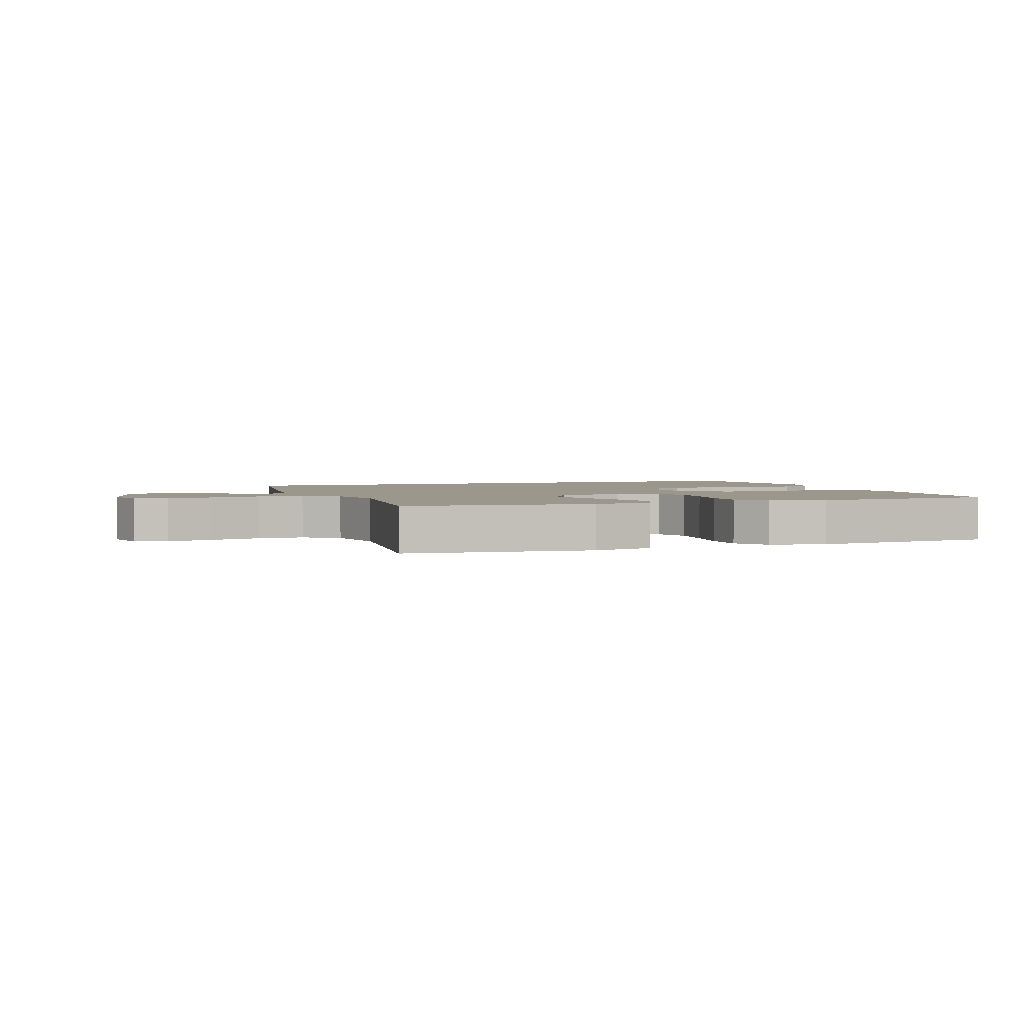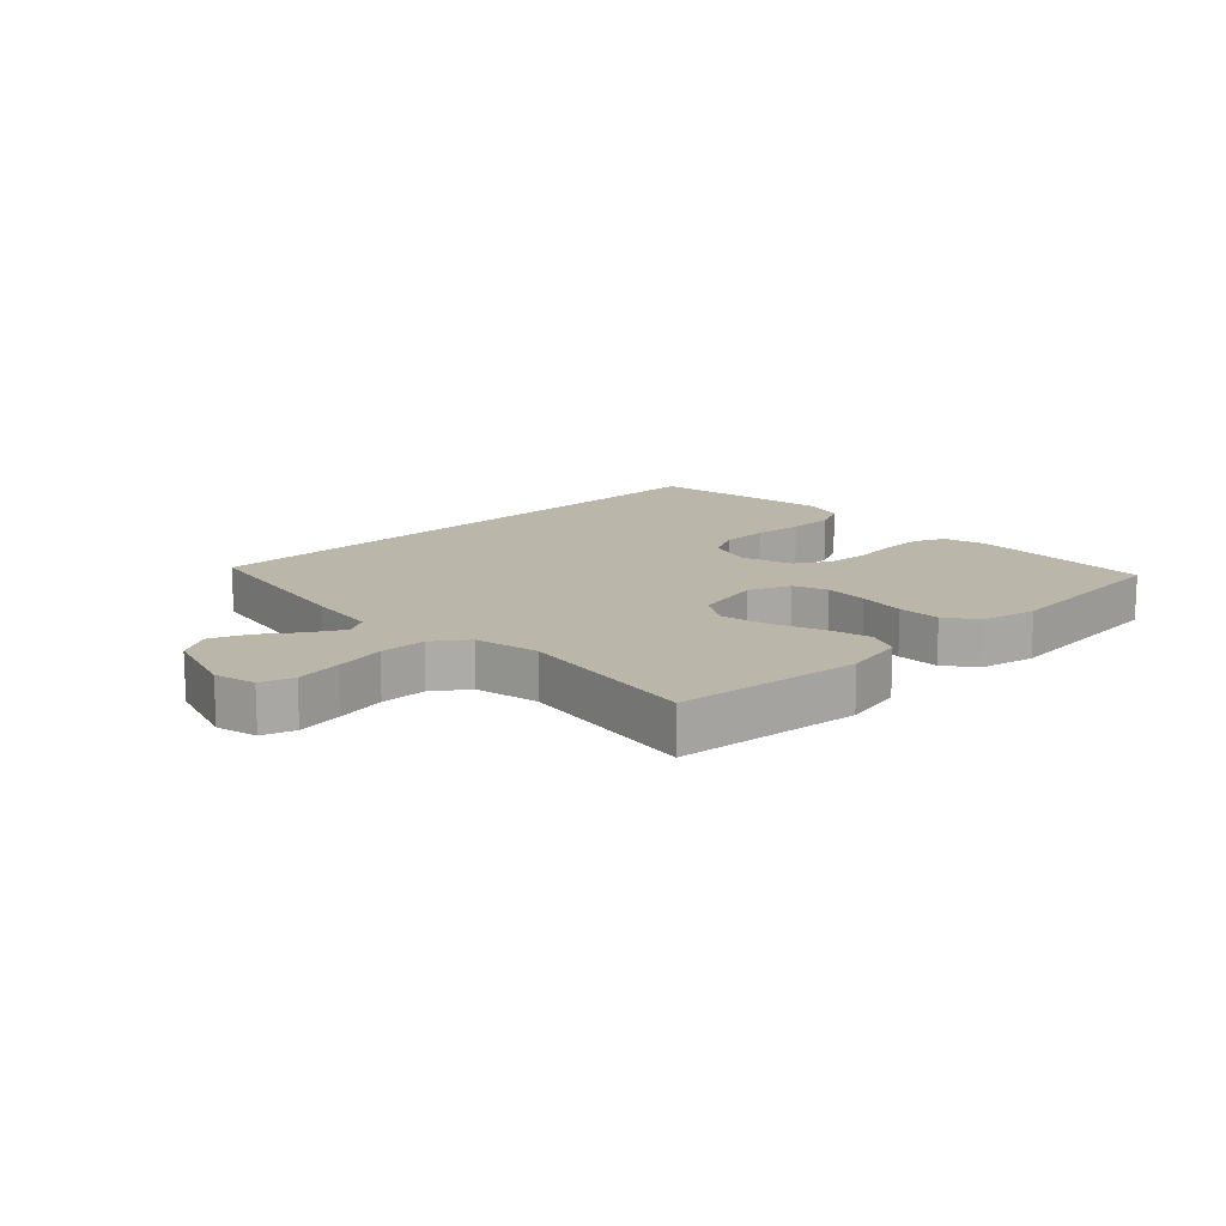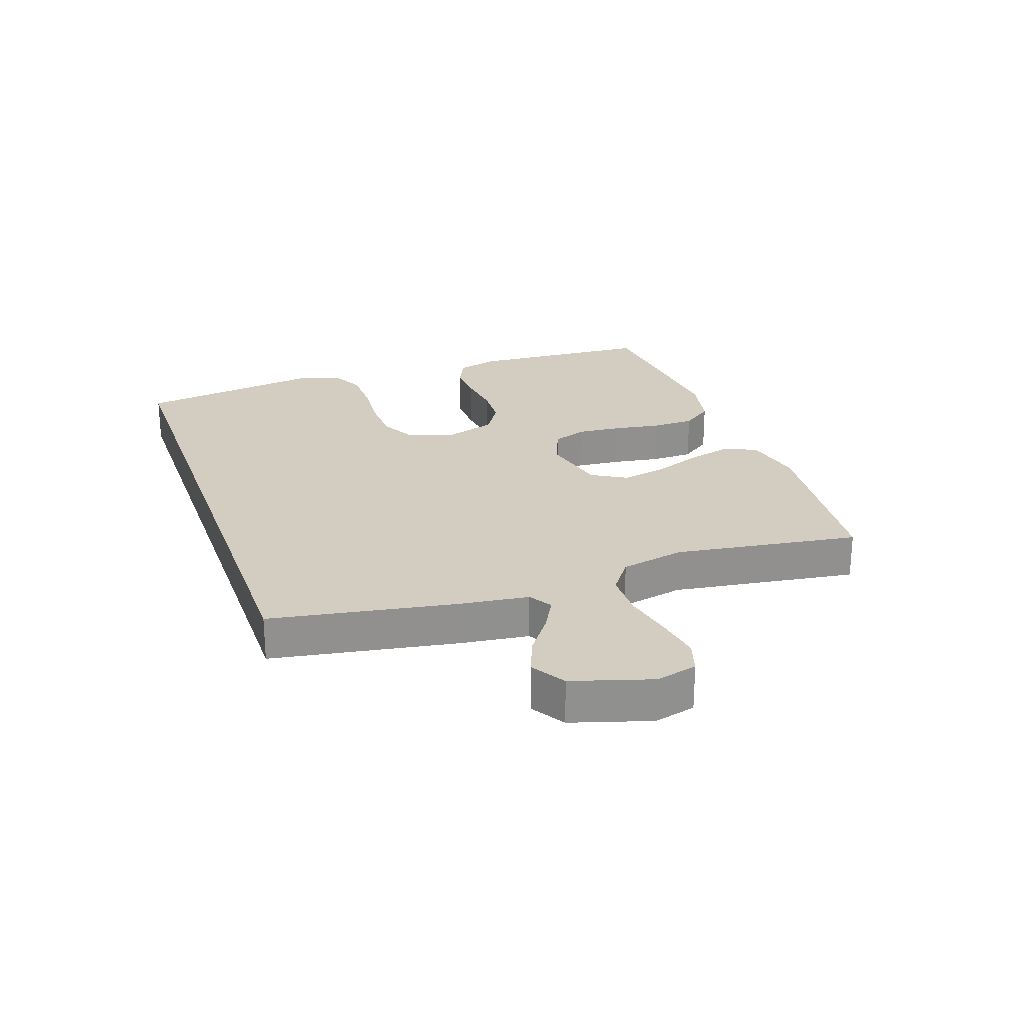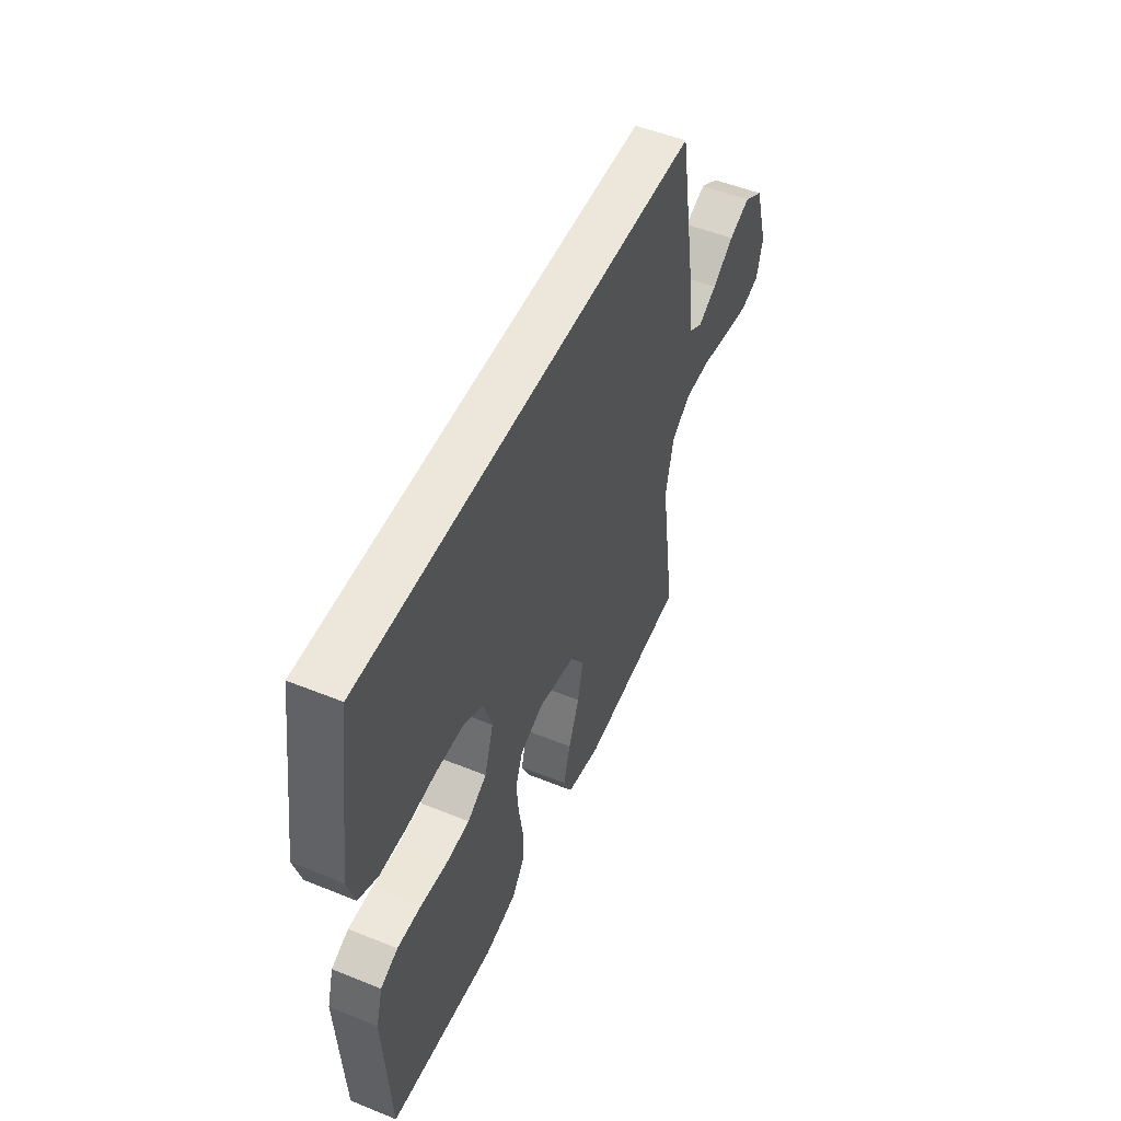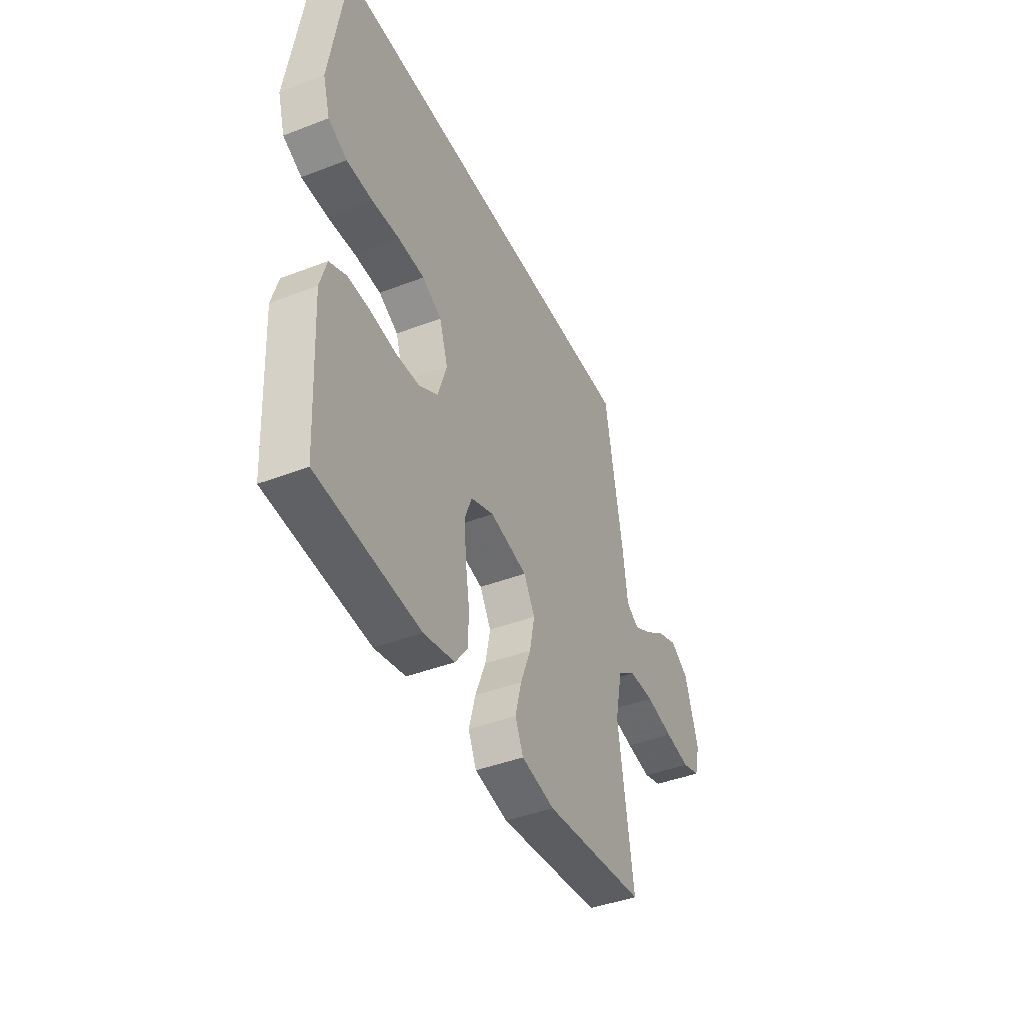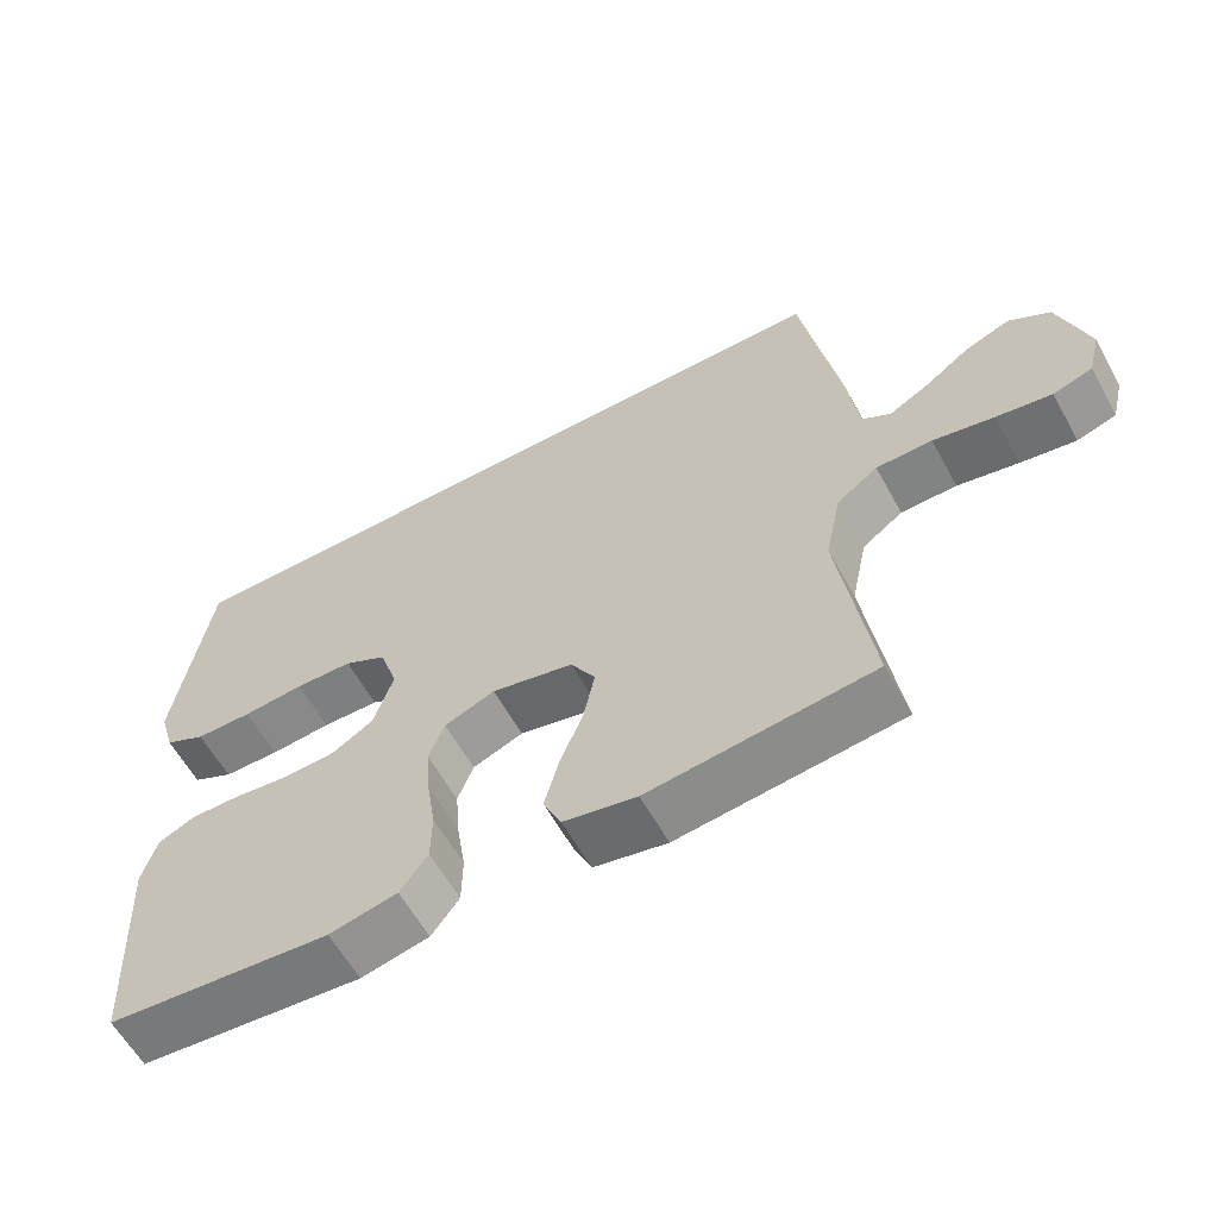
<metadata>
{"format":"obj","ext":"obj","renderer":"f3d","projection":"perspective","resolution":1024,"background":"white","views":[{"elev":2.6,"azim":159.6,"up":"+Y"},{"elev":14.0,"azim":136.1,"up":"+Y"},{"elev":24.6,"azim":70.8,"up":"+Y"},{"elev":51.3,"azim":-66.2,"up":"+Z"},{"elev":-42.8,"azim":-65.4,"up":"+Z"},{"elev":-60.5,"azim":28.9,"up":"+Z"}]}
</metadata>
<code>
v -0.504 0.07 0.5
v 0.463 0.07 0.5
v 0.514 0.07 0.2
v 0.528 0.07 0.088
v 0.566 0.07 0.065
v 0.619 0.07 0.094
v 0.68 0.07 0.138
v 0.741 0.07 0.162
v 0.796 0.07 0.128
v 0.835 0.07 0
v 0.818 0.07 -0.067
v 0.765 0.07 -0.084
v 0.691 0.07 -0.072
v 0.609 0.07 -0.055
v 0.534 0.07 -0.056
v 0.479 0.07 -0.096
v 0.457 0.07 -0.2
v 0.5 0.07 -0.5
v 0.2 0.07 -0.534
v 0.102 0.07 -0.514
v 0.078 0.07 -0.461
v 0.097 0.07 -0.389
v 0.128 0.07 -0.31
v 0.143 0.07 -0.236
v 0.11 0.07 -0.18
v 0 0.07 -0.155
v -0.068 0.07 -0.182
v -0.089 0.07 -0.237
v -0.083 0.07 -0.309
v -0.071 0.07 -0.386
v -0.072 0.07 -0.455
v -0.109 0.07 -0.505
v -0.2 0.07 -0.525
v -0.5 0.07 -0.5
v -0.517 0.07 -0.2
v -0.498 0.07 -0.133
v -0.449 0.07 -0.11
v -0.381 0.07 -0.111
v -0.307 0.07 -0.12
v -0.237 0.07 -0.116
v -0.182 0.07 -0.082
v -0.156 0.07 0
v -0.181 0.07 0.076
v -0.238 0.07 0.106
v -0.315 0.07 0.108
v -0.397 0.07 0.101
v -0.473 0.07 0.102
v -0.528 0.07 0.129
v -0.549 0.07 0.2
v -0.504 0 0.5
v 0.463 0 0.5
v 0.514 0 0.2
v 0.528 0 0.088
v 0.566 0 0.065
v 0.619 0 0.094
v 0.68 0 0.138
v 0.741 0 0.162
v 0.796 0 0.128
v 0.835 0 0
v 0.818 0 -0.067
v 0.765 0 -0.084
v 0.691 0 -0.072
v 0.609 0 -0.055
v 0.534 0 -0.056
v 0.479 0 -0.096
v 0.457 0 -0.2
v 0.5 0 -0.5
v 0.2 0 -0.534
v 0.102 0 -0.514
v 0.078 0 -0.461
v 0.097 0 -0.389
v 0.128 0 -0.31
v 0.143 0 -0.236
v 0.11 0 -0.18
v 0 0 -0.155
v -0.068 0 -0.182
v -0.089 0 -0.237
v -0.083 0 -0.309
v -0.071 0 -0.386
v -0.072 0 -0.455
v -0.109 0 -0.505
v -0.2 0 -0.525
v -0.5 0 -0.5
v -0.517 0 -0.2
v -0.498 0 -0.133
v -0.449 0 -0.11
v -0.381 0 -0.111
v -0.307 0 -0.12
v -0.237 0 -0.116
v -0.182 0 -0.082
v -0.156 0 0
v -0.181 0 0.076
v -0.238 0 0.106
v -0.315 0 0.108
v -0.397 0 0.101
v -0.473 0 0.102
v -0.528 0 0.129
v -0.549 0 0.2
f 1 2 3
f 49 1 3
f 48 49 3
f 47 48 3
f 46 47 3
f 45 46 3
f 44 45 3 4
f 43 44 4 5
f 42 43 5
f 41 42 5
f 40 41 5
f 37 38 39
f 36 37 39
f 35 36 39
f 34 35 39
f 33 34 39
f 32 33 39
f 31 32 39
f 30 31 39
f 29 30 39
f 28 29 39 40
f 27 28 40
f 26 27 40
f 21 22 23
f 20 21 23
f 19 20 23
f 18 19 23
f 17 18 23
f 16 17 23 24
f 15 16 24 25
f 12 13 14
f 11 12 14
f 10 11 14
f 9 10 14
f 8 9 14
f 7 8 14
f 6 7 14
f 5 6 14 15
f 26 40 5 15
f 15 25 26
f 52 51 50
f 52 50 98
f 52 98 97
f 52 97 96
f 52 96 95
f 52 95 94
f 53 52 94 93
f 54 53 93 92
f 54 92 91
f 54 91 90
f 54 90 89
f 88 87 86
f 88 86 85
f 88 85 84
f 88 84 83
f 88 83 82
f 88 82 81
f 88 81 80
f 88 80 79
f 88 79 78
f 89 88 78 77
f 89 77 76
f 89 76 75
f 72 71 70
f 72 70 69
f 72 69 68
f 72 68 67
f 72 67 66
f 73 72 66 65
f 74 73 65 64
f 63 62 61
f 63 61 60
f 63 60 59
f 63 59 58
f 63 58 57
f 63 57 56
f 63 56 55
f 64 63 55 54
f 64 54 89 75
f 75 74 64
f 1 50 51 2
f 2 51 52 3
f 3 52 53 4
f 4 53 54 5
f 5 54 55 6
f 6 55 56 7
f 7 56 57 8
f 8 57 58 9
f 9 58 59 10
f 10 59 60 11
f 11 60 61 12
f 12 61 62 13
f 13 62 63 14
f 14 63 64 15
f 15 64 65 16
f 16 65 66 17
f 17 66 67 18
f 18 67 68 19
f 19 68 69 20
f 20 69 70 21
f 21 70 71 22
f 22 71 72 23
f 23 72 73 24
f 24 73 74 25
f 25 74 75 26
f 26 75 76 27
f 27 76 77 28
f 28 77 78 29
f 29 78 79 30
f 30 79 80 31
f 31 80 81 32
f 32 81 82 33
f 33 82 83 34
f 34 83 84 35
f 35 84 85 36
f 36 85 86 37
f 37 86 87 38
f 38 87 88 39
f 39 88 89 40
f 40 89 90 41
f 41 90 91 42
f 42 91 92 43
f 43 92 93 44
f 44 93 94 45
f 45 94 95 46
f 46 95 96 47
f 47 96 97 48
f 48 97 98 49
f 49 98 50 1

</code>
